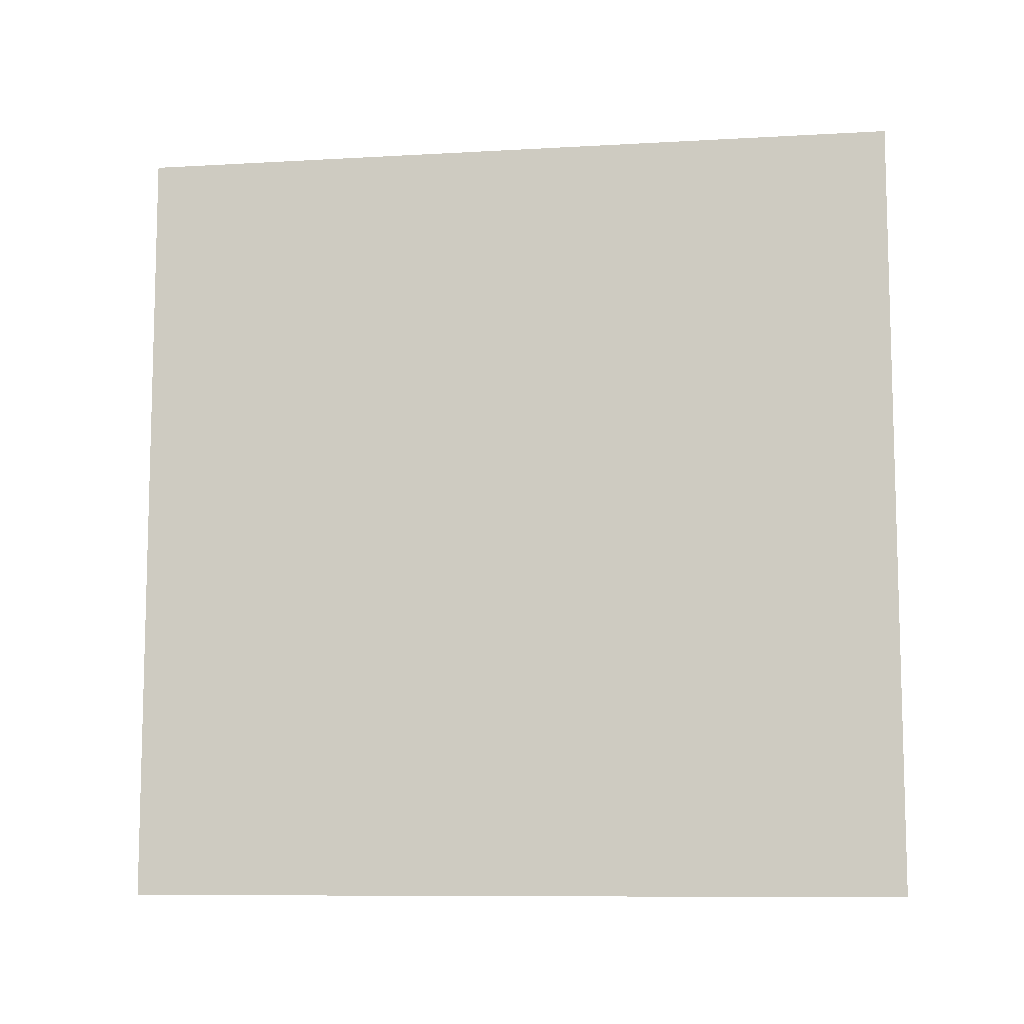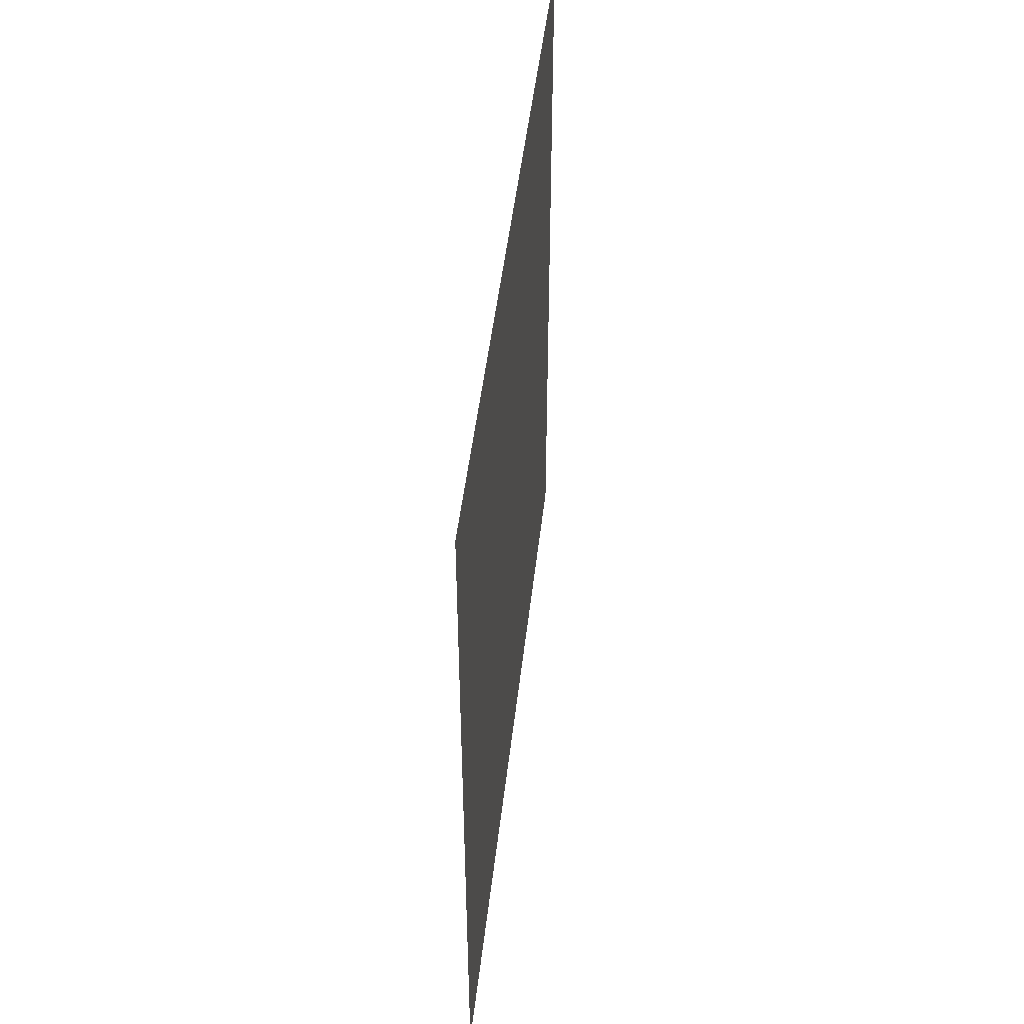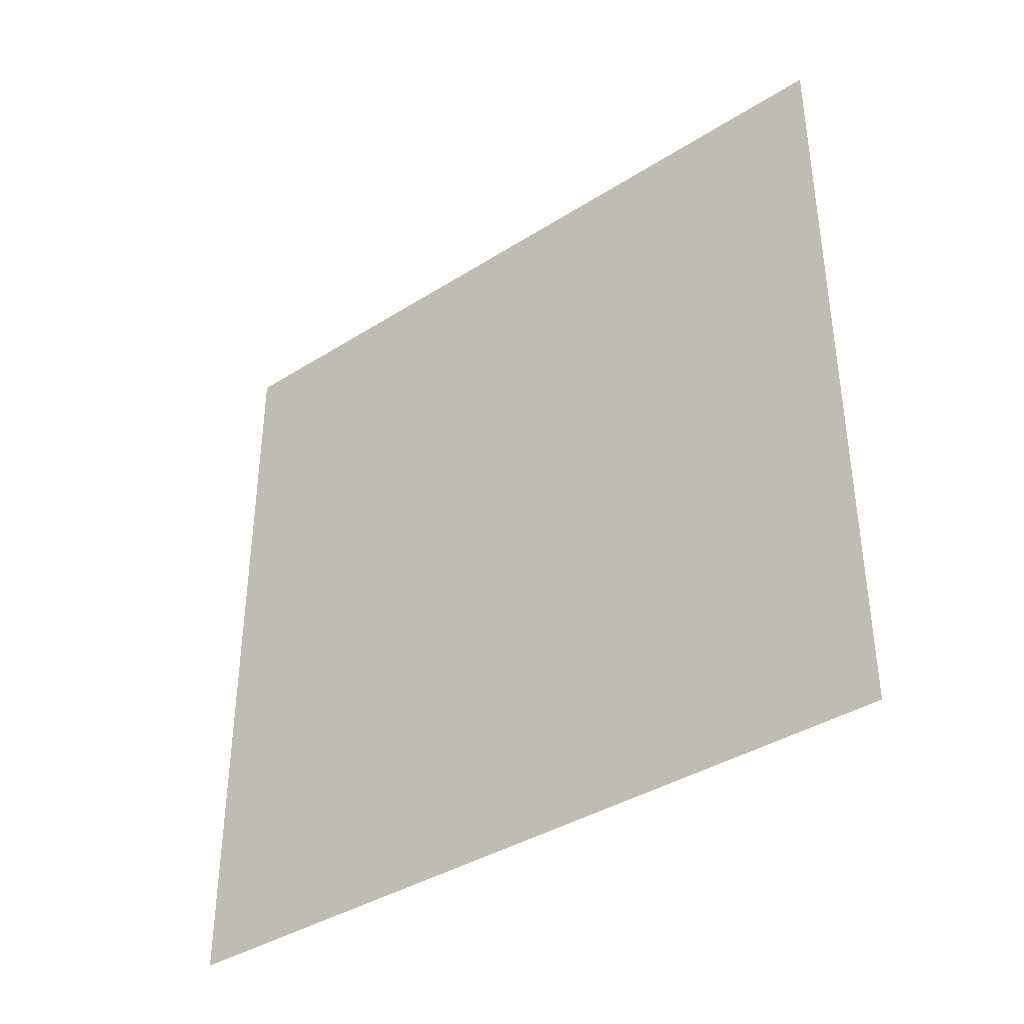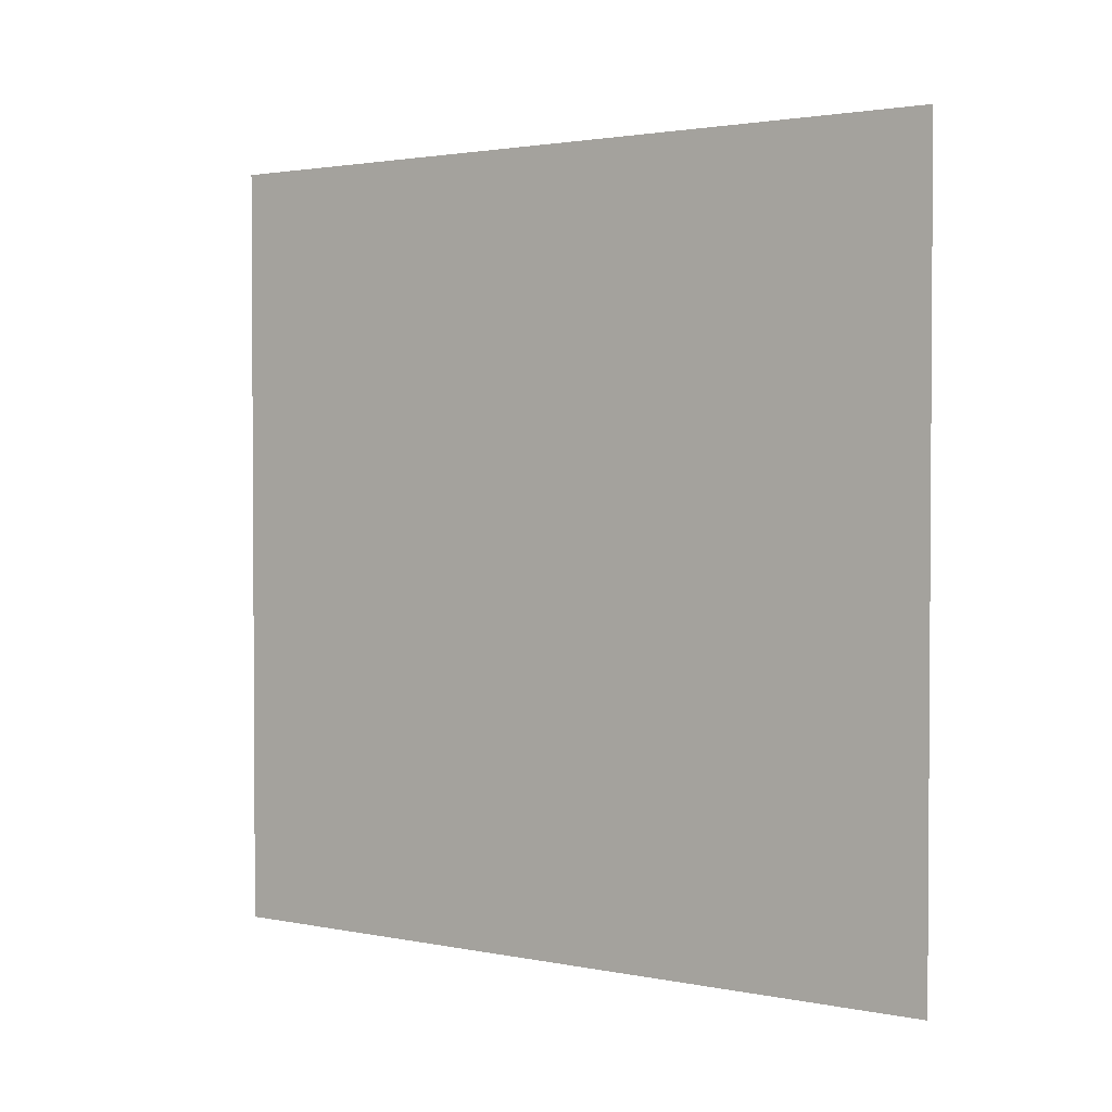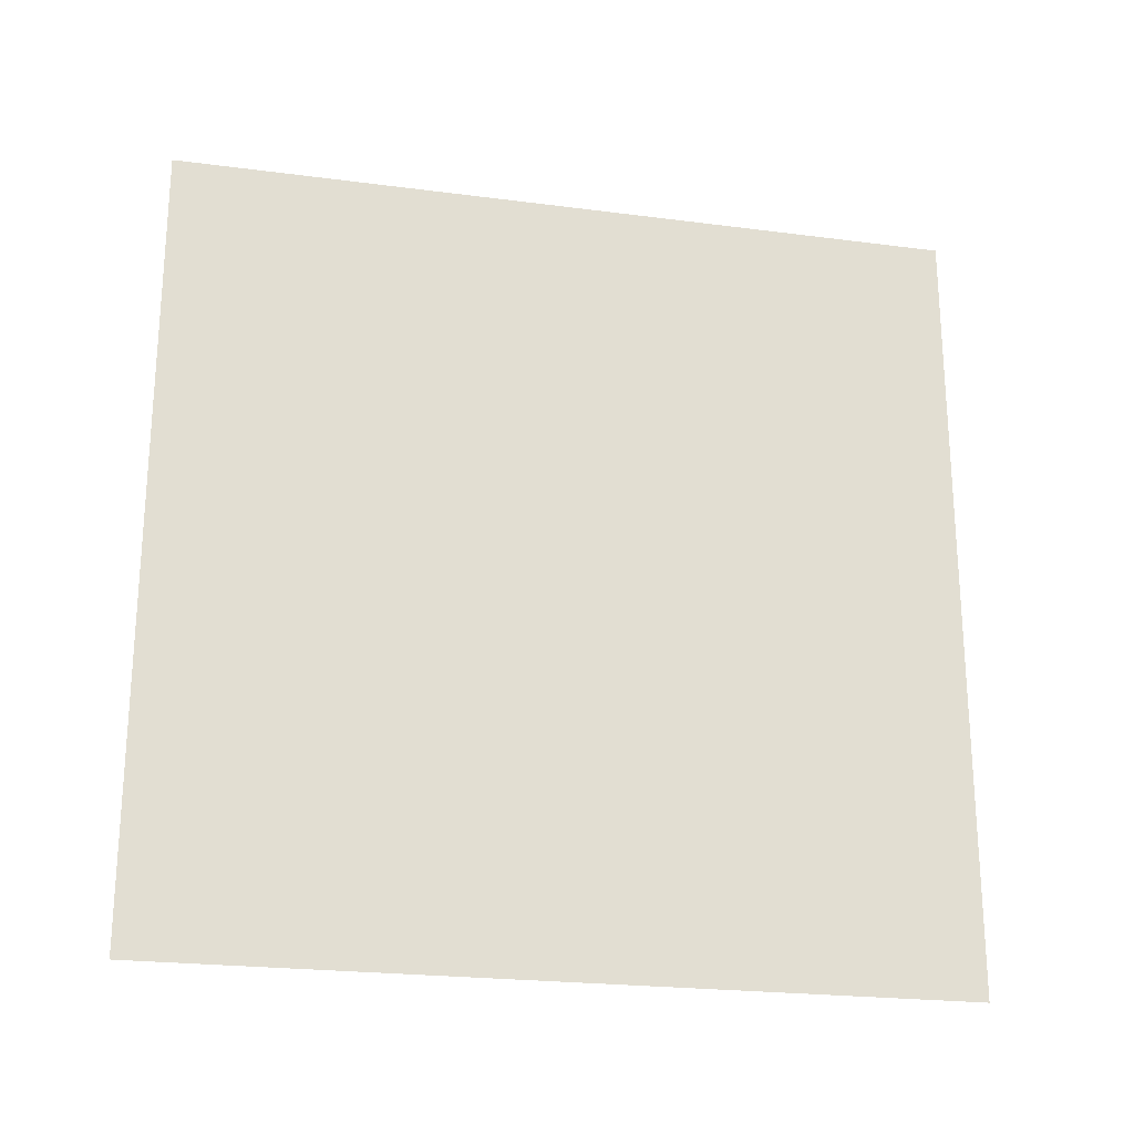
<metadata>
{"format":"obj","ext":"obj","renderer":"f3d","projection":"perspective","resolution":1024,"background":"white","views":[{"elev":-9.3,"azim":-81.4,"up":"+Y"},{"elev":47.5,"azim":-173.6,"up":"+Z"},{"elev":-38.4,"azim":128.7,"up":"+Z"},{"elev":2.1,"azim":-54.7,"up":"+Y"},{"elev":-22.8,"azim":-102.6,"up":"+Y"}]}
</metadata>
<code>
v -2500 0 -2500
v -2500 5000 -2500
v -2500 5000 2500
v -2500 0 2500
f 1 2 3
f 1 3 4

</code>
